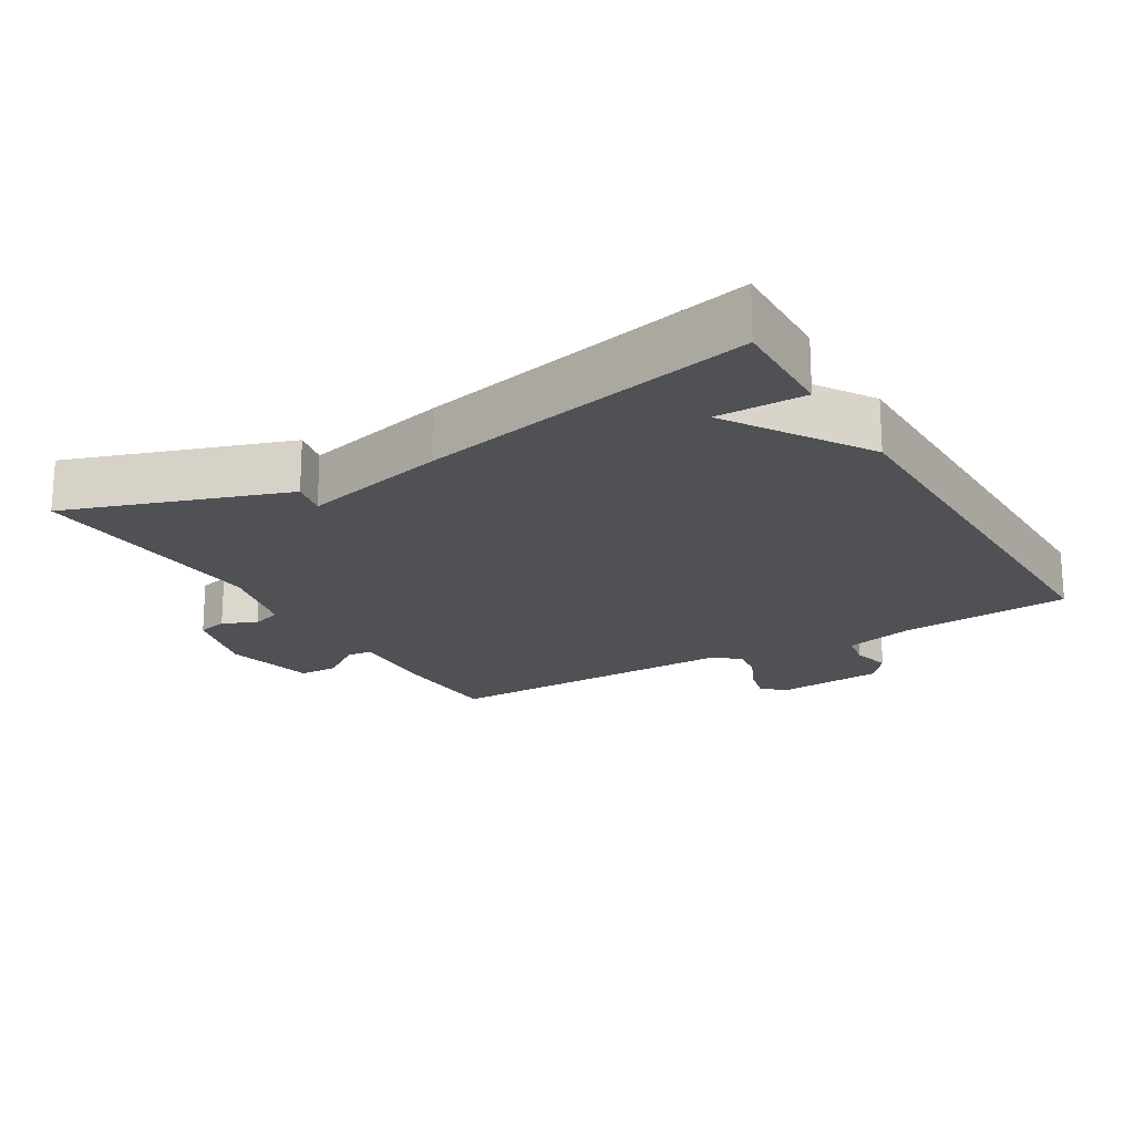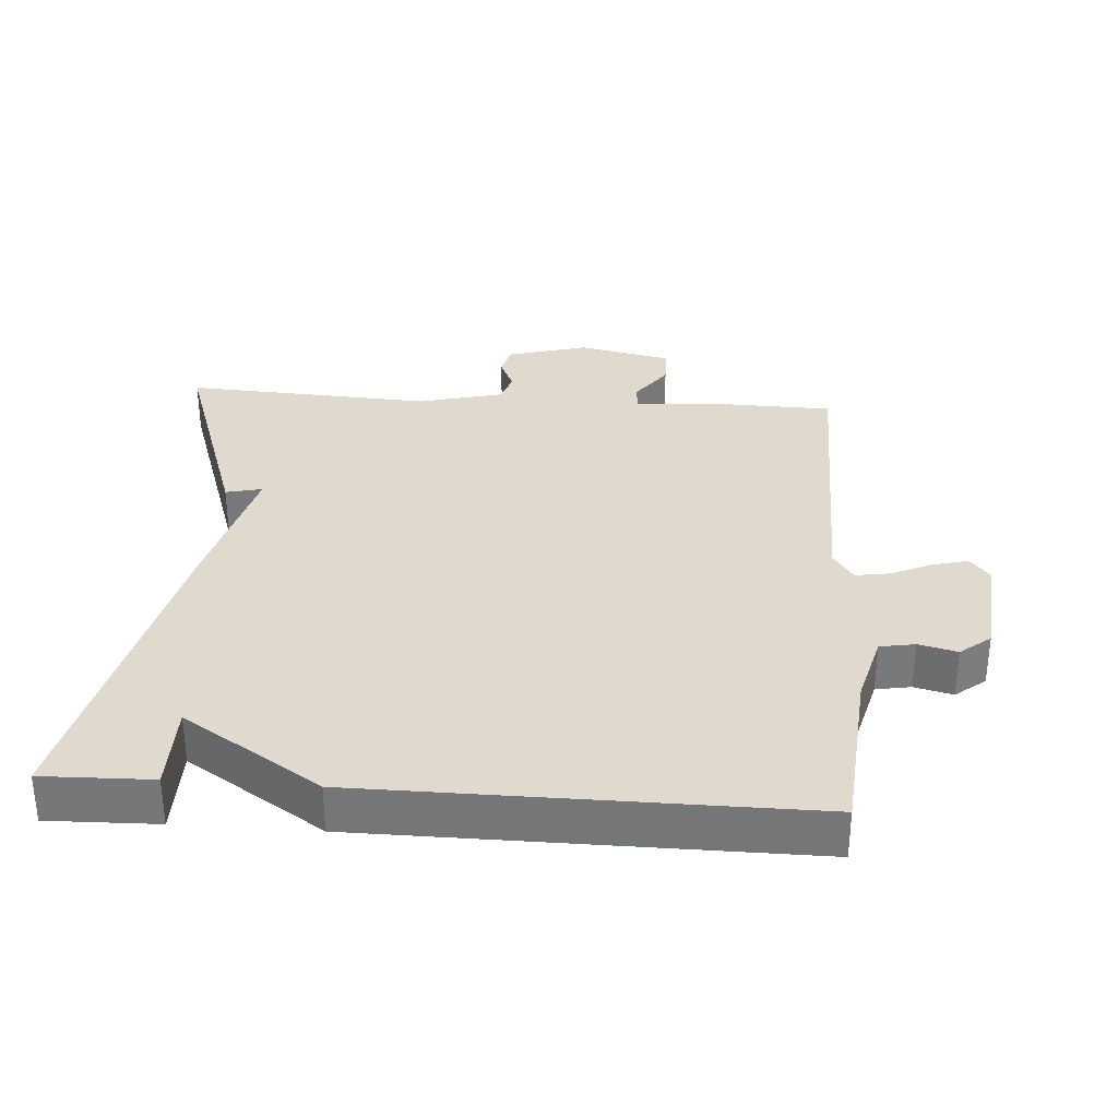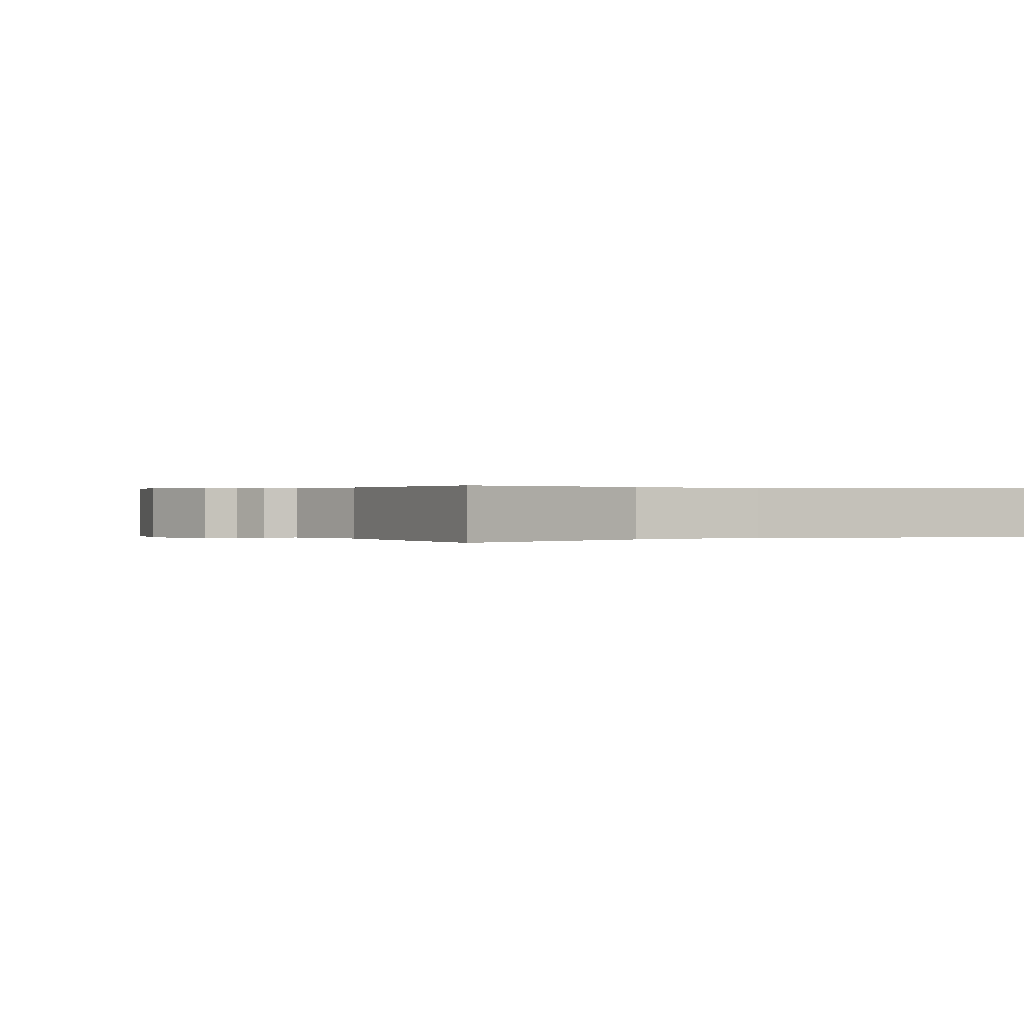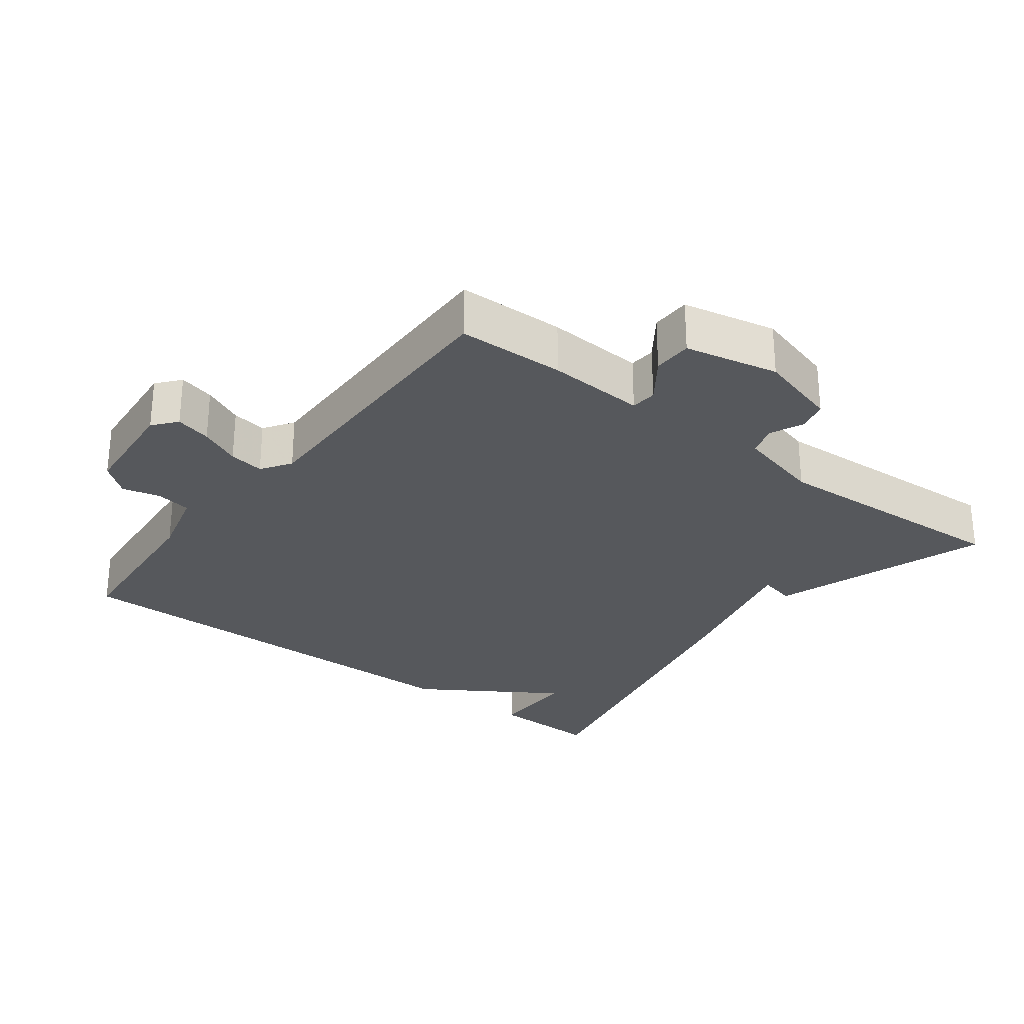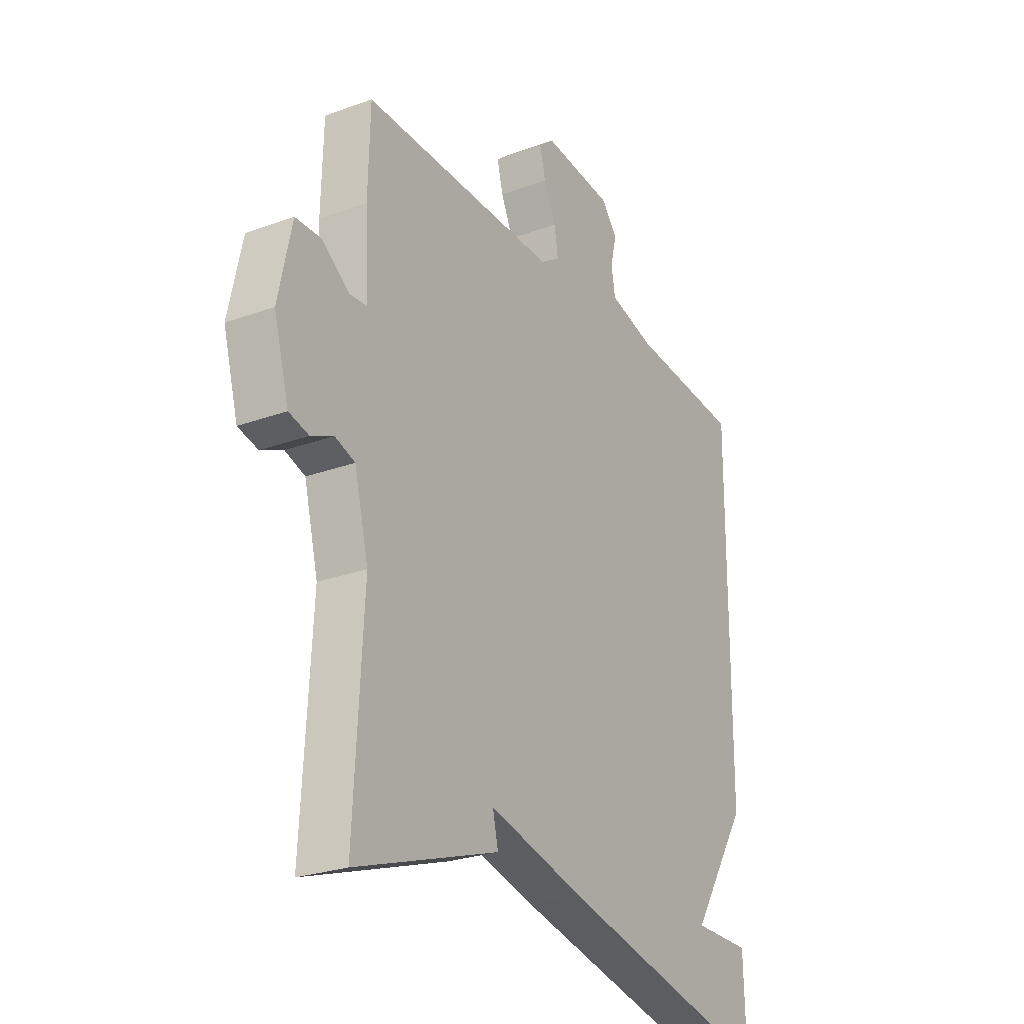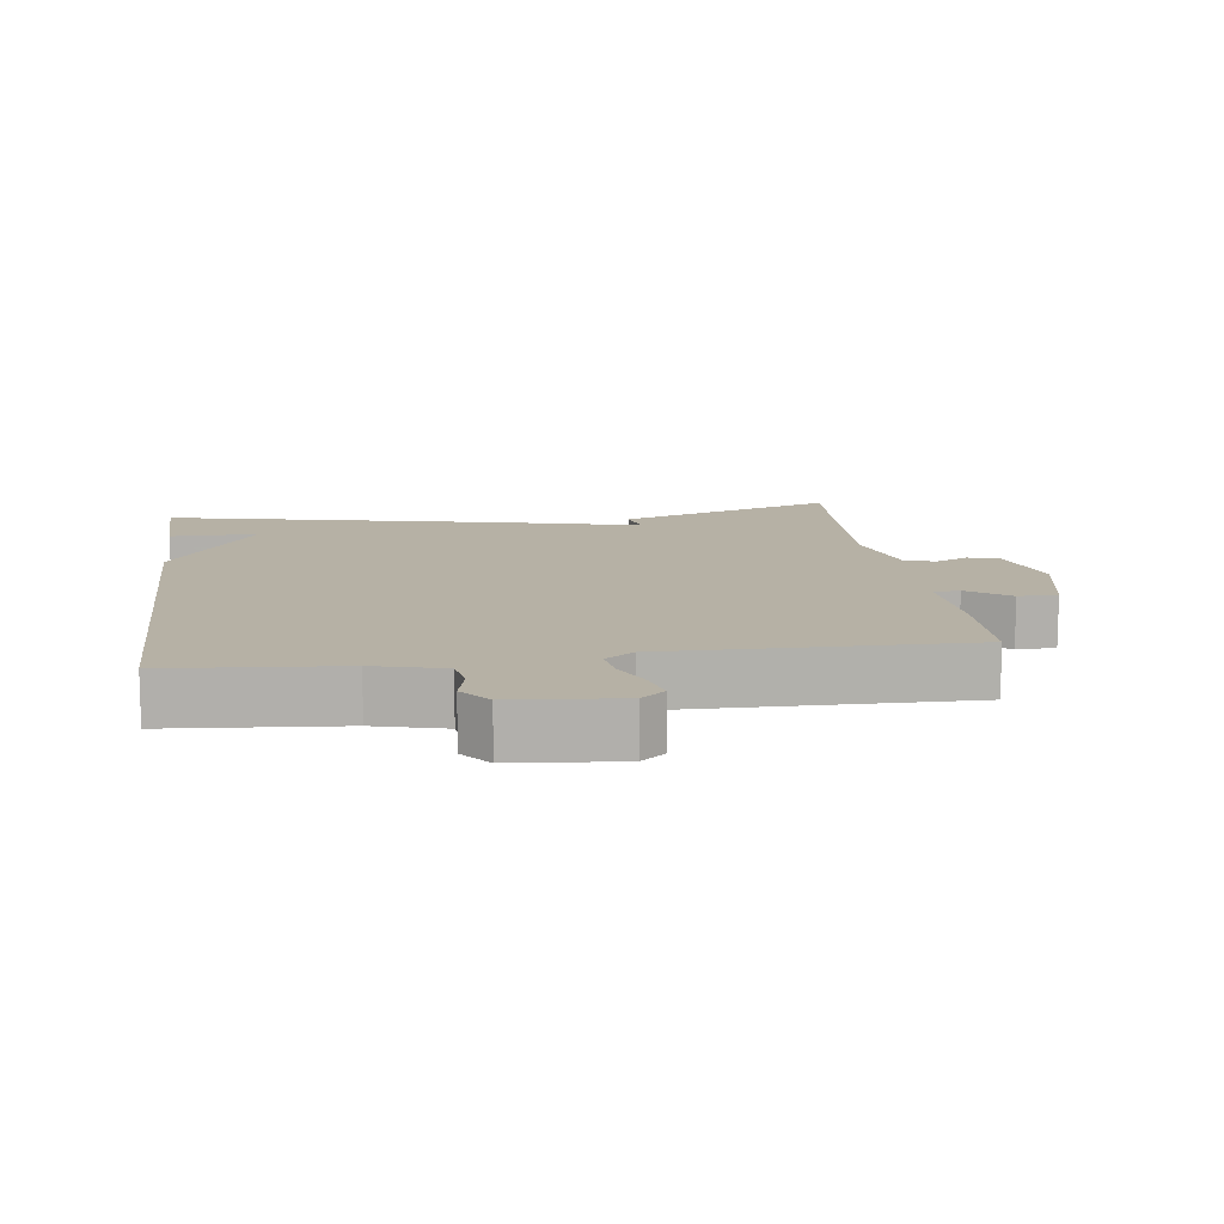
<metadata>
{"format":"obj","ext":"obj","renderer":"f3d","projection":"perspective","resolution":1024,"background":"white","views":[{"elev":-19.5,"azim":-149.4,"up":"+Y"},{"elev":32.7,"azim":-86.0,"up":"+Y"},{"elev":0.2,"azim":150.3,"up":"+Y"},{"elev":-28.2,"azim":52.6,"up":"+Y"},{"elev":-26.0,"azim":120.2,"up":"+Z"},{"elev":12.0,"azim":-7.8,"up":"+Y"}]}
</metadata>
<code>
v 0.5 0.07 -0.5
v 0.184 0.07 -0.393
v 0.196 0.07 -0.34
v -0.016 0.07 -0.393
v -0.5 0.07 -0.5
v -0.496 0.07 -0.341
v -0.368 0.07 -0.341
v -0.496 0.07 -0.141
v -0.5 0.07 0.5
v -0.251 0.07 0.521
v -0.149 0.07 0.548
v -0.14 0.07 0.599
v -0.154 0.07 0.655
v -0.119 0.07 0.699
v 0.037 0.07 0.713
v 0.071 0.07 0.685
v 0.058 0.07 0.633
v 0.031 0.07 0.574
v 0.023 0.07 0.523
v 0.066 0.07 0.494
v 0.5 0.07 0.5
v 0.504 0.07 0.344
v 0.496 0.07 0.202
v 0.534 0.07 0.199
v 0.595 0.07 0.243
v 0.652 0.07 0.242
v 0.681 0.07 0.106
v 0.648 0.07 -0.012
v 0.604 0.07 -0.023
v 0.555 0.07 -0.001
v 0.511 0.07 -0.016
v 0.48 0.07 -0.139
v 0.5 0 -0.5
v 0.184 0 -0.393
v 0.196 0 -0.34
v -0.016 0 -0.393
v -0.5 0 -0.5
v -0.496 0 -0.341
v -0.368 0 -0.341
v -0.496 0 -0.141
v -0.5 0 0.5
v -0.251 0 0.521
v -0.149 0 0.548
v -0.14 0 0.599
v -0.154 0 0.655
v -0.119 0 0.699
v 0.037 0 0.713
v 0.071 0 0.685
v 0.058 0 0.633
v 0.031 0 0.574
v 0.023 0 0.523
v 0.066 0 0.494
v 0.5 0 0.5
v 0.504 0 0.344
v 0.496 0 0.202
v 0.534 0 0.199
v 0.595 0 0.243
v 0.652 0 0.242
v 0.681 0 0.106
v 0.648 0 -0.012
v 0.604 0 -0.023
v 0.555 0 -0.001
v 0.511 0 -0.016
v 0.48 0 -0.139
f 28 29 30
f 27 28 30
f 26 27 30
f 25 26 30
f 24 25 30
f 23 24 30 31
f 20 21 22 23
f 23 31 32
f 20 23 32
f 19 20 32
f 16 17 18
f 15 16 18
f 14 15 18
f 13 14 18
f 12 13 18
f 11 12 18 19
f 19 32 1
f 11 19 1
f 10 11 1
f 7 8 9 10
f 5 6 7
f 3 4 5 7
f 1 2 3
f 10 1 3
f 3 7 10
f 62 61 60
f 62 60 59
f 62 59 58
f 62 58 57
f 62 57 56
f 63 62 56 55
f 55 54 53 52
f 64 63 55
f 64 55 52
f 64 52 51
f 50 49 48
f 50 48 47
f 50 47 46
f 50 46 45
f 50 45 44
f 51 50 44 43
f 33 64 51
f 33 51 43
f 33 43 42
f 42 41 40 39
f 39 38 37
f 39 37 36 35
f 35 34 33
f 35 33 42
f 42 39 35
f 1 33 34 2
f 2 34 35 3
f 3 35 36 4
f 4 36 37 5
f 5 37 38 6
f 6 38 39 7
f 7 39 40 8
f 8 40 41 9
f 9 41 42 10
f 10 42 43 11
f 11 43 44 12
f 12 44 45 13
f 13 45 46 14
f 14 46 47 15
f 15 47 48 16
f 16 48 49 17
f 17 49 50 18
f 18 50 51 19
f 19 51 52 20
f 20 52 53 21
f 21 53 54 22
f 22 54 55 23
f 23 55 56 24
f 24 56 57 25
f 25 57 58 26
f 26 58 59 27
f 27 59 60 28
f 28 60 61 29
f 29 61 62 30
f 30 62 63 31
f 31 63 64 32
f 32 64 33 1

</code>
